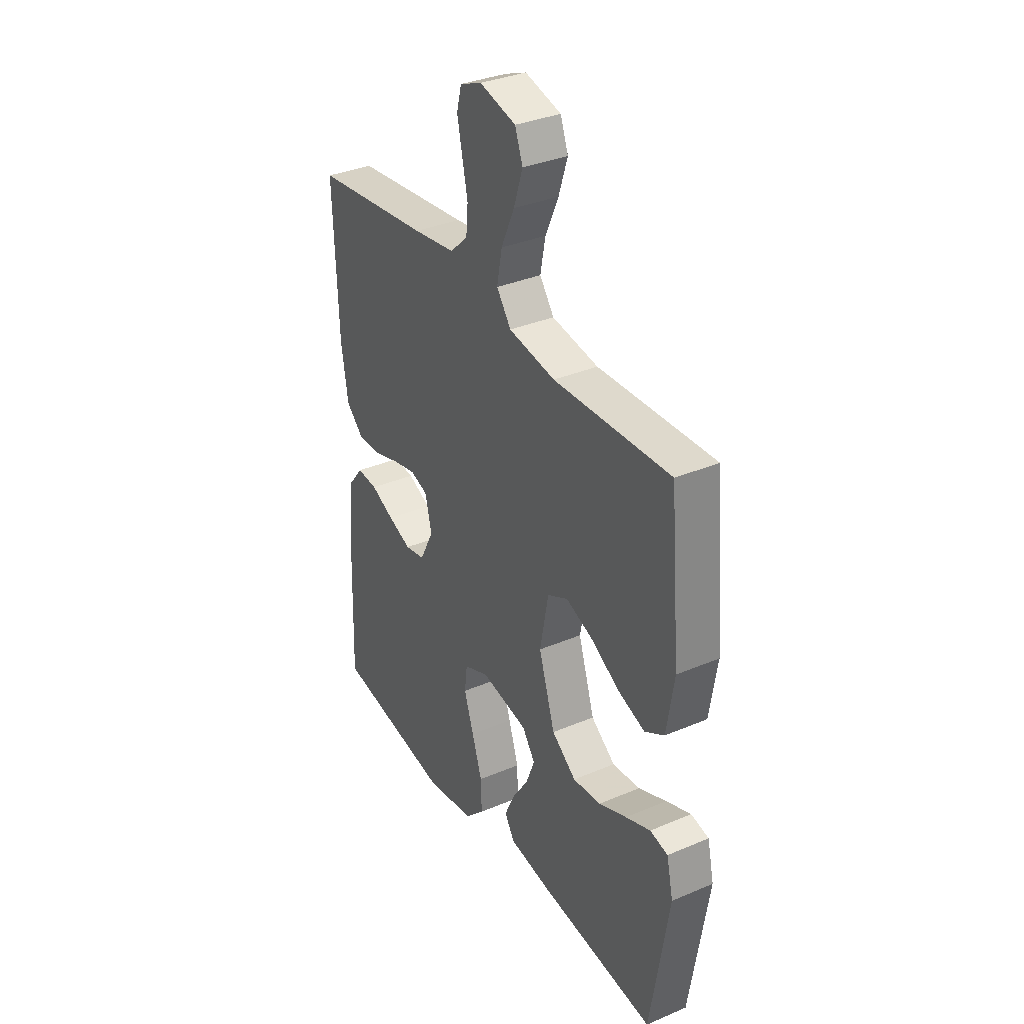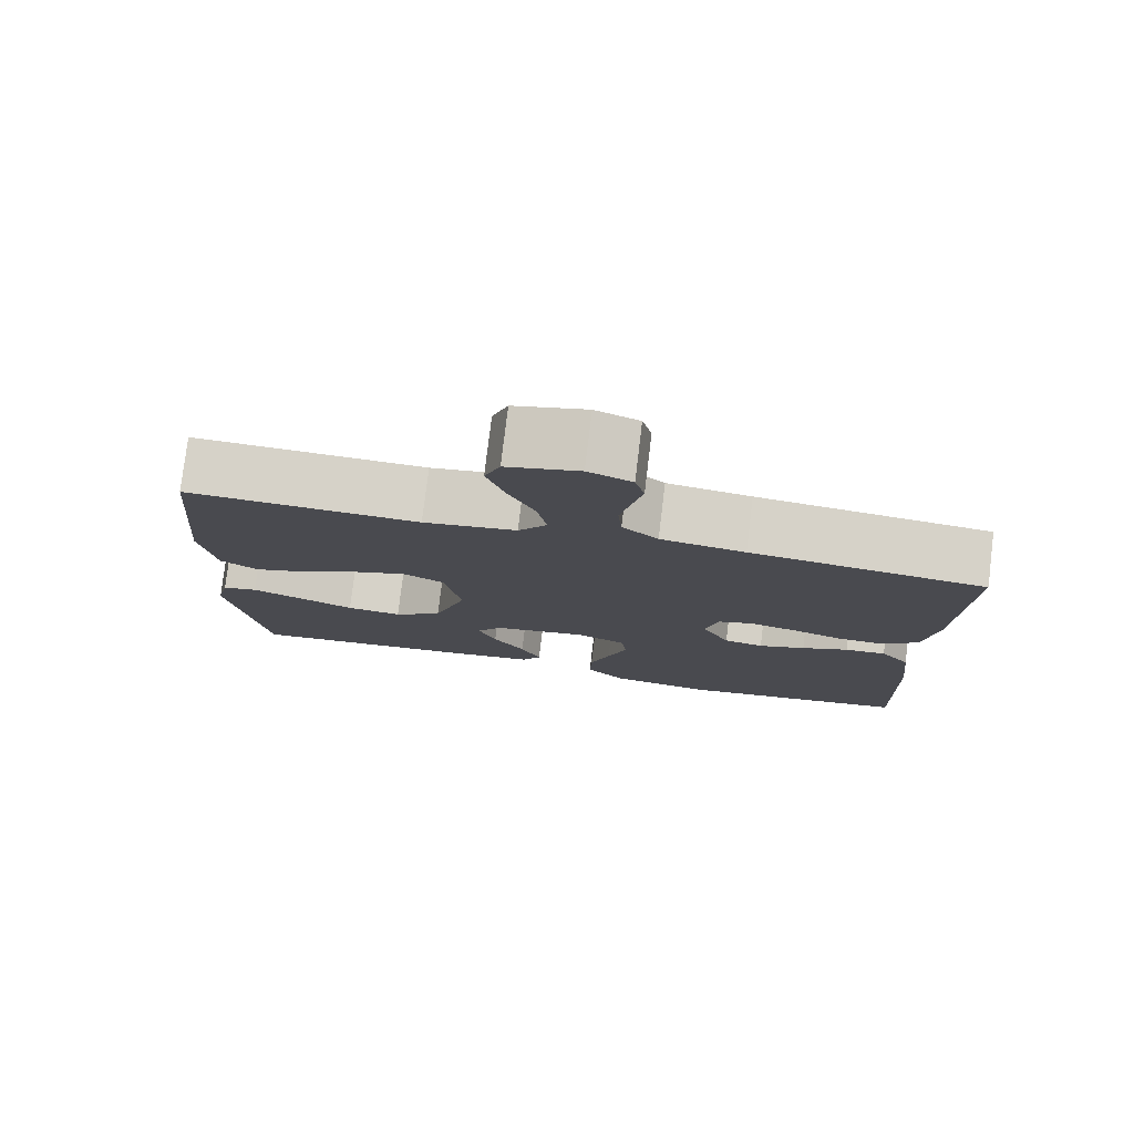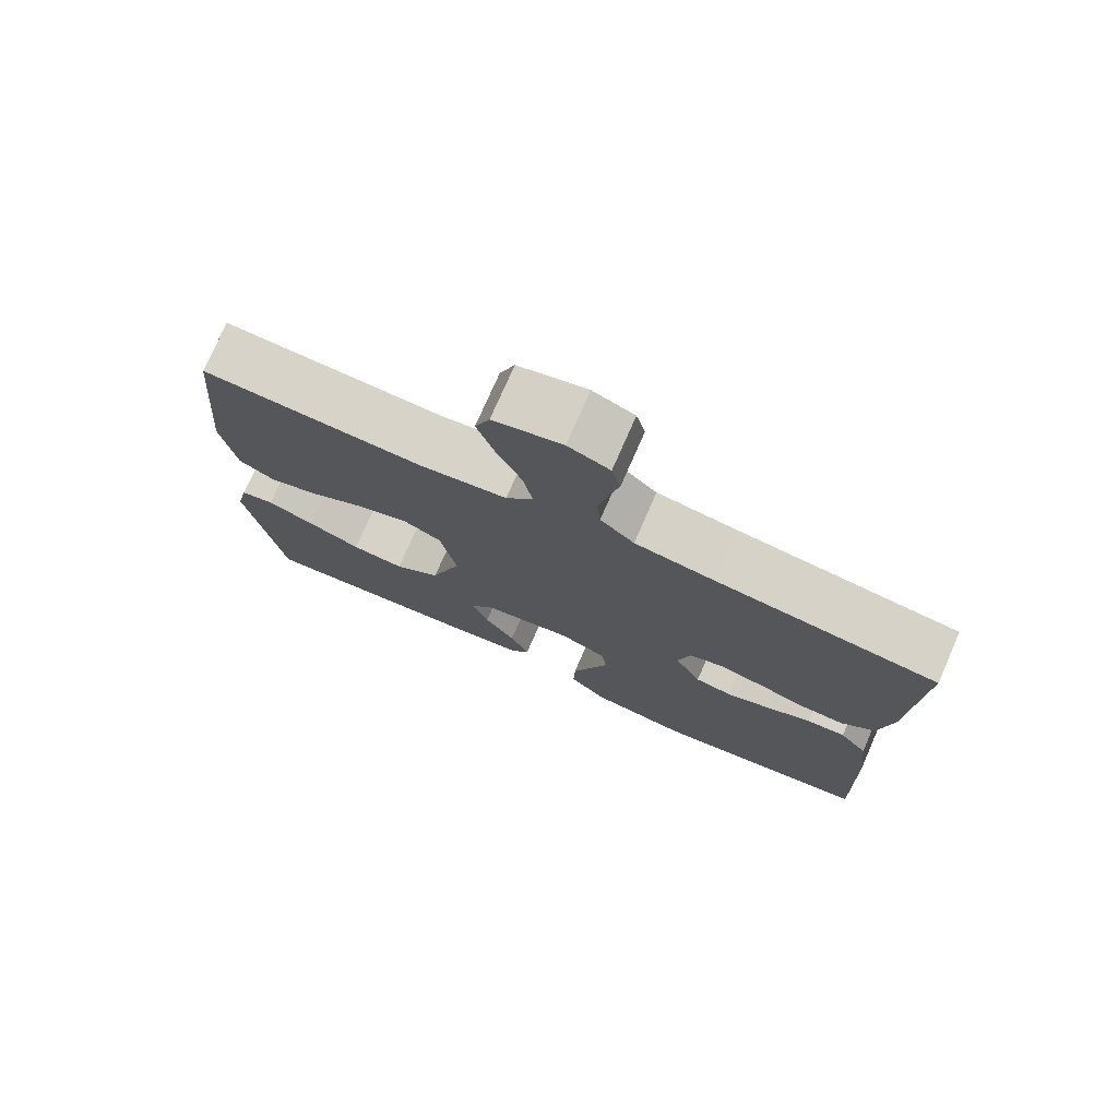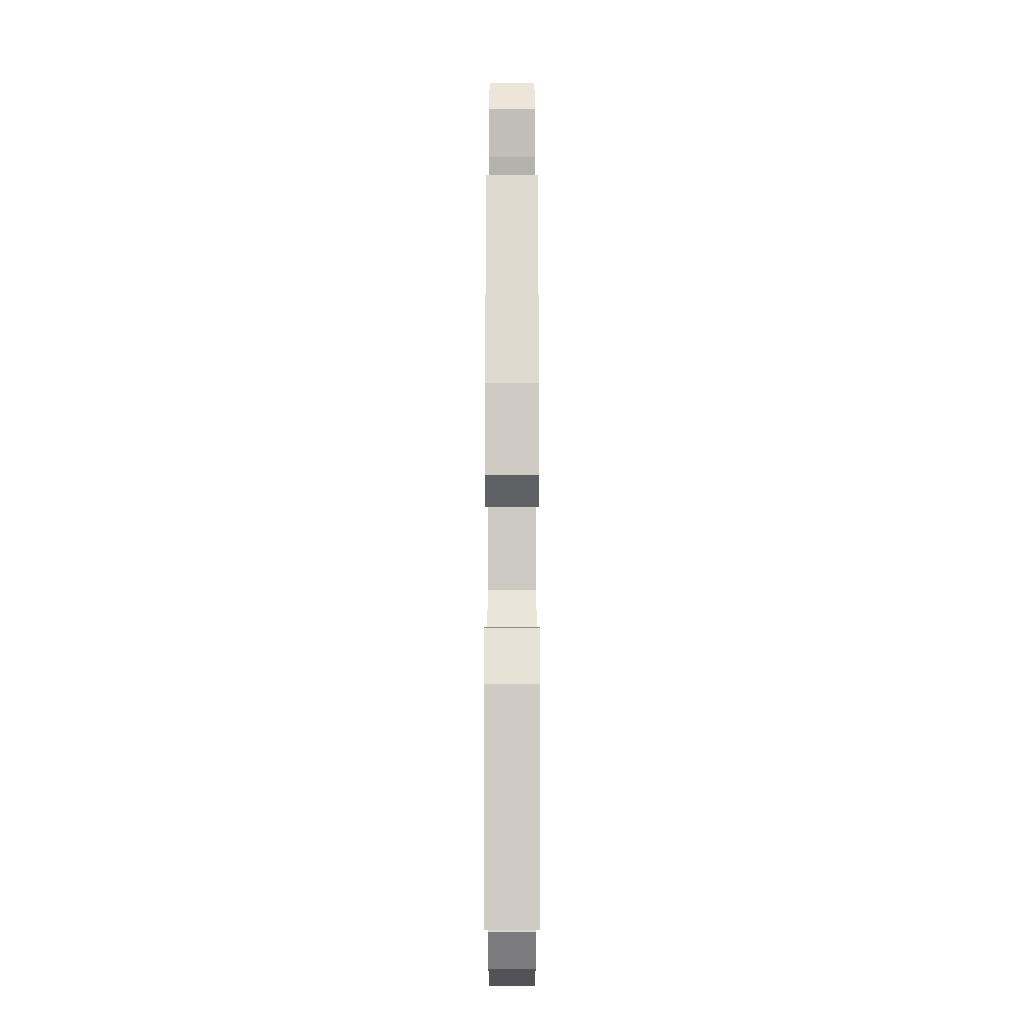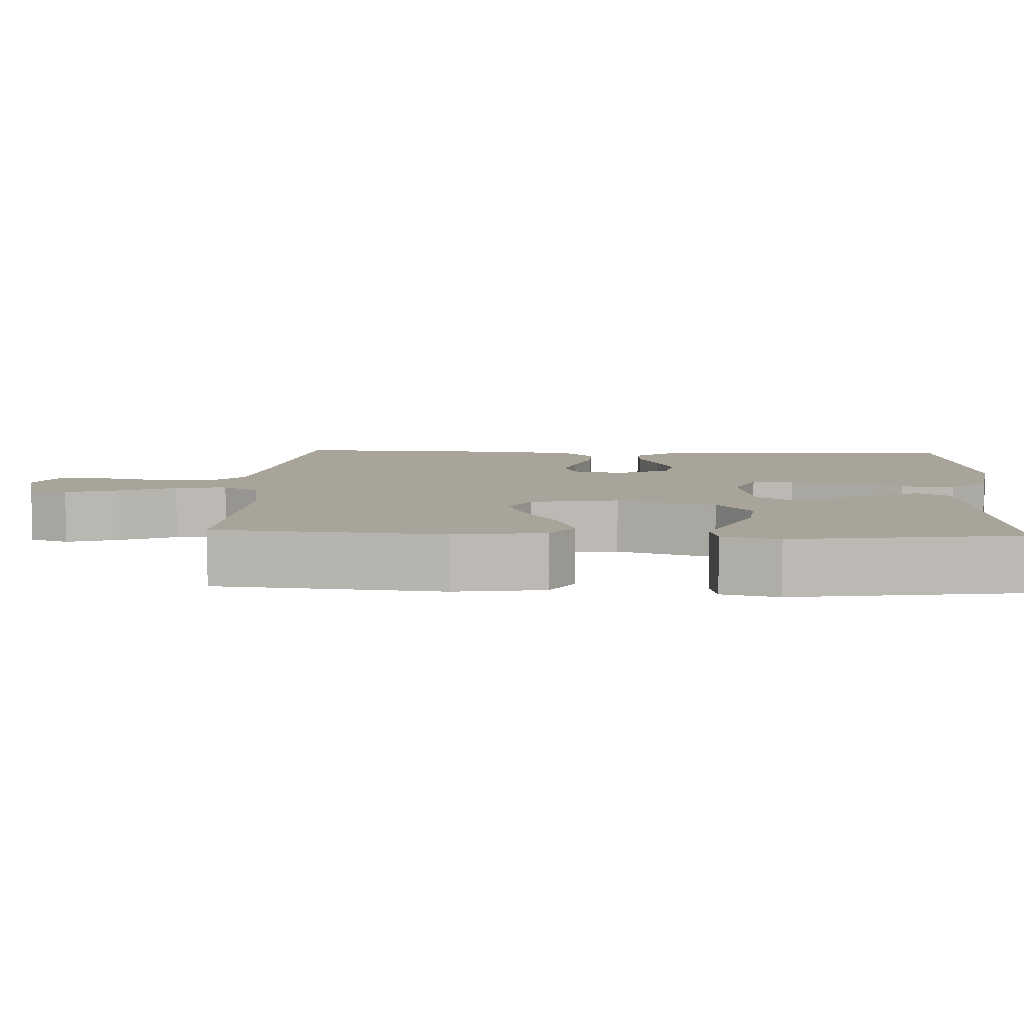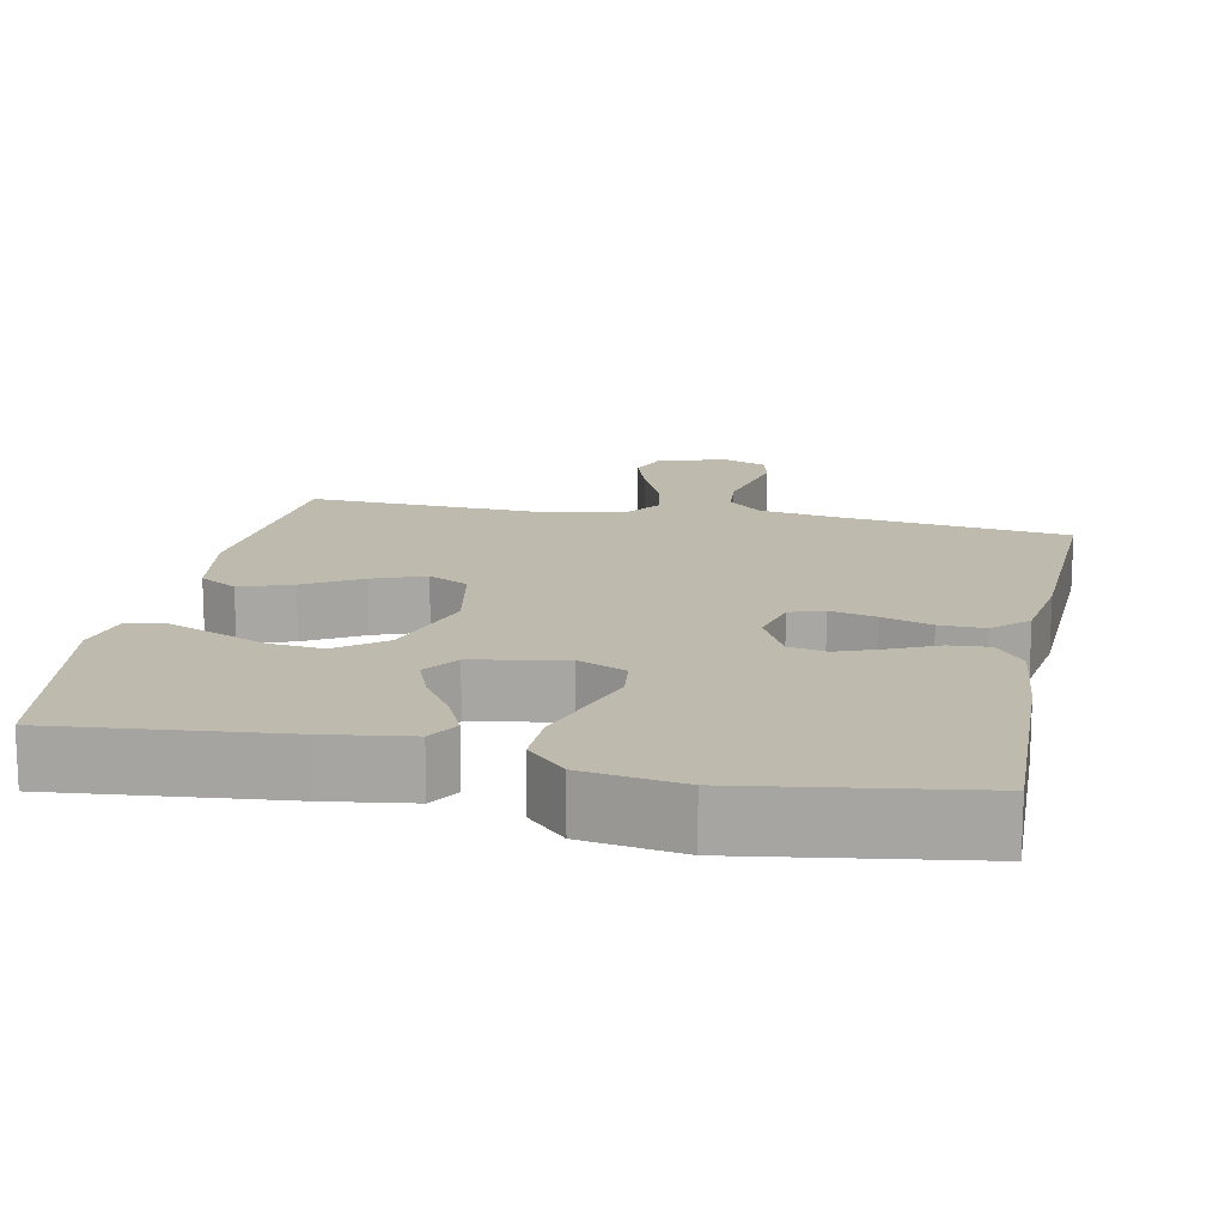
<metadata>
{"format":"obj","ext":"obj","renderer":"f3d","projection":"perspective","resolution":1024,"background":"white","views":[{"elev":34.5,"azim":60.3,"up":"+Z"},{"elev":78.3,"azim":-173.1,"up":"+Z"},{"elev":76.2,"azim":-156.3,"up":"+Z"},{"elev":-13.9,"azim":90.0,"up":"+Z"},{"elev":7.1,"azim":93.1,"up":"+Y"},{"elev":15.6,"azim":-168.5,"up":"+Y"}]}
</metadata>
<code>
v 0.5 0.07 -0.5
v 0.2 0.07 -0.47
v 0.089 0.07 -0.454
v 0.064 0.07 -0.413
v 0.09 0.07 -0.356
v 0.131 0.07 -0.294
v 0.154 0.07 -0.235
v 0.121 0.07 -0.189
v 0 0.07 -0.167
v -0.064 0.07 -0.194
v -0.071 0.07 -0.25
v -0.046 0.07 -0.324
v -0.02 0.07 -0.403
v -0.018 0.07 -0.474
v -0.069 0.07 -0.525
v -0.2 0.07 -0.545
v -0.5 0.07 -0.5
v -0.49 0.07 -0.2
v -0.476 0.07 -0.074
v -0.438 0.07 -0.026
v -0.385 0.07 -0.03
v -0.325 0.07 -0.057
v -0.265 0.07 -0.08
v -0.214 0.07 -0.07
v -0.178 0.07 0
v -0.195 0.07 0.069
v -0.24 0.07 0.084
v -0.301 0.07 0.07
v -0.367 0.07 0.049
v -0.427 0.07 0.048
v -0.472 0.07 0.09
v -0.489 0.07 0.2
v -0.5 0.07 0.5
v -0.2 0.07 0.536
v -0.092 0.07 0.552
v -0.046 0.07 0.594
v -0.041 0.07 0.652
v -0.055 0.07 0.717
v -0.068 0.07 0.777
v -0.056 0.07 0.824
v 0 0.07 0.847
v 0.093 0.07 0.823
v 0.113 0.07 0.77
v 0.09 0.07 0.7
v 0.056 0.07 0.625
v 0.043 0.07 0.557
v 0.08 0.07 0.507
v 0.2 0.07 0.488
v 0.5 0.07 0.5
v 0.527 0.07 0.2
v 0.508 0.07 0.08
v 0.458 0.07 0.05
v 0.389 0.07 0.074
v 0.314 0.07 0.117
v 0.245 0.07 0.143
v 0.192 0.07 0.116
v 0.17 0.07 0
v 0.212 0.07 -0.131
v 0.275 0.07 -0.178
v 0.347 0.07 -0.171
v 0.42 0.07 -0.14
v 0.484 0.07 -0.115
v 0.53 0.07 -0.125
v 0.547 0.07 -0.2
v 0.5 0 -0.5
v 0.2 0 -0.47
v 0.089 0 -0.454
v 0.064 0 -0.413
v 0.09 0 -0.356
v 0.131 0 -0.294
v 0.154 0 -0.235
v 0.121 0 -0.189
v 0 0 -0.167
v -0.064 0 -0.194
v -0.071 0 -0.25
v -0.046 0 -0.324
v -0.02 0 -0.403
v -0.018 0 -0.474
v -0.069 0 -0.525
v -0.2 0 -0.545
v -0.5 0 -0.5
v -0.49 0 -0.2
v -0.476 0 -0.074
v -0.438 0 -0.026
v -0.385 0 -0.03
v -0.325 0 -0.057
v -0.265 0 -0.08
v -0.214 0 -0.07
v -0.178 0 0
v -0.195 0 0.069
v -0.24 0 0.084
v -0.301 0 0.07
v -0.367 0 0.049
v -0.427 0 0.048
v -0.472 0 0.09
v -0.489 0 0.2
v -0.5 0 0.5
v -0.2 0 0.536
v -0.092 0 0.552
v -0.046 0 0.594
v -0.041 0 0.652
v -0.055 0 0.717
v -0.068 0 0.777
v -0.056 0 0.824
v 0 0 0.847
v 0.093 0 0.823
v 0.113 0 0.77
v 0.09 0 0.7
v 0.056 0 0.625
v 0.043 0 0.557
v 0.08 0 0.507
v 0.2 0 0.488
v 0.5 0 0.5
v 0.527 0 0.2
v 0.508 0 0.08
v 0.458 0 0.05
v 0.389 0 0.074
v 0.314 0 0.117
v 0.245 0 0.143
v 0.192 0 0.116
v 0.17 0 0
v 0.212 0 -0.131
v 0.275 0 -0.178
v 0.347 0 -0.171
v 0.42 0 -0.14
v 0.484 0 -0.115
v 0.53 0 -0.125
v 0.547 0 -0.2
f 4 5 6
f 3 4 6
f 2 3 6
f 1 2 6
f 64 1 6
f 63 64 6
f 62 63 6
f 61 62 6
f 60 61 6
f 59 60 6 7
f 58 59 7 8
f 57 58 8 9
f 56 57 9 10
f 52 53 54
f 51 52 54
f 50 51 54
f 49 50 54
f 48 49 54
f 47 48 54 55
f 46 47 55 56
f 43 44 45
f 42 43 45
f 41 42 45
f 40 41 45
f 39 40 45
f 38 39 45
f 37 38 45 46
f 46 56 10
f 37 46 10
f 36 37 10
f 32 33 34
f 31 32 34
f 30 31 34
f 29 30 34
f 28 29 34
f 27 28 34 35
f 26 27 35 36
f 20 21 22
f 19 20 22
f 18 19 22
f 17 18 22
f 16 17 22
f 15 16 22
f 14 15 22
f 13 14 22
f 12 13 22
f 11 12 22
f 11 22 23
f 36 10 11
f 26 36 11
f 25 26 11
f 11 23 24
f 11 24 25
f 70 69 68
f 70 68 67
f 70 67 66
f 70 66 65
f 70 65 128
f 70 128 127
f 70 127 126
f 70 126 125
f 70 125 124
f 71 70 124 123
f 72 71 123 122
f 73 72 122 121
f 74 73 121 120
f 118 117 116
f 118 116 115
f 118 115 114
f 118 114 113
f 118 113 112
f 119 118 112 111
f 120 119 111 110
f 109 108 107
f 109 107 106
f 109 106 105
f 109 105 104
f 109 104 103
f 109 103 102
f 110 109 102 101
f 74 120 110
f 74 110 101
f 74 101 100
f 98 97 96
f 98 96 95
f 98 95 94
f 98 94 93
f 98 93 92
f 99 98 92 91
f 100 99 91 90
f 86 85 84
f 86 84 83
f 86 83 82
f 86 82 81
f 86 81 80
f 86 80 79
f 86 79 78
f 86 78 77
f 86 77 76
f 86 76 75
f 87 86 75
f 75 74 100
f 75 100 90
f 75 90 89
f 88 87 75
f 89 88 75
f 1 65 66 2
f 2 66 67 3
f 3 67 68 4
f 4 68 69 5
f 5 69 70 6
f 6 70 71 7
f 7 71 72 8
f 8 72 73 9
f 9 73 74 10
f 10 74 75 11
f 11 75 76 12
f 12 76 77 13
f 13 77 78 14
f 14 78 79 15
f 15 79 80 16
f 16 80 81 17
f 17 81 82 18
f 18 82 83 19
f 19 83 84 20
f 20 84 85 21
f 21 85 86 22
f 22 86 87 23
f 23 87 88 24
f 24 88 89 25
f 25 89 90 26
f 26 90 91 27
f 27 91 92 28
f 28 92 93 29
f 29 93 94 30
f 30 94 95 31
f 31 95 96 32
f 32 96 97 33
f 33 97 98 34
f 34 98 99 35
f 35 99 100 36
f 36 100 101 37
f 37 101 102 38
f 38 102 103 39
f 39 103 104 40
f 40 104 105 41
f 41 105 106 42
f 42 106 107 43
f 43 107 108 44
f 44 108 109 45
f 45 109 110 46
f 46 110 111 47
f 47 111 112 48
f 48 112 113 49
f 49 113 114 50
f 50 114 115 51
f 51 115 116 52
f 52 116 117 53
f 53 117 118 54
f 54 118 119 55
f 55 119 120 56
f 56 120 121 57
f 57 121 122 58
f 58 122 123 59
f 59 123 124 60
f 60 124 125 61
f 61 125 126 62
f 62 126 127 63
f 63 127 128 64
f 64 128 65 1

</code>
